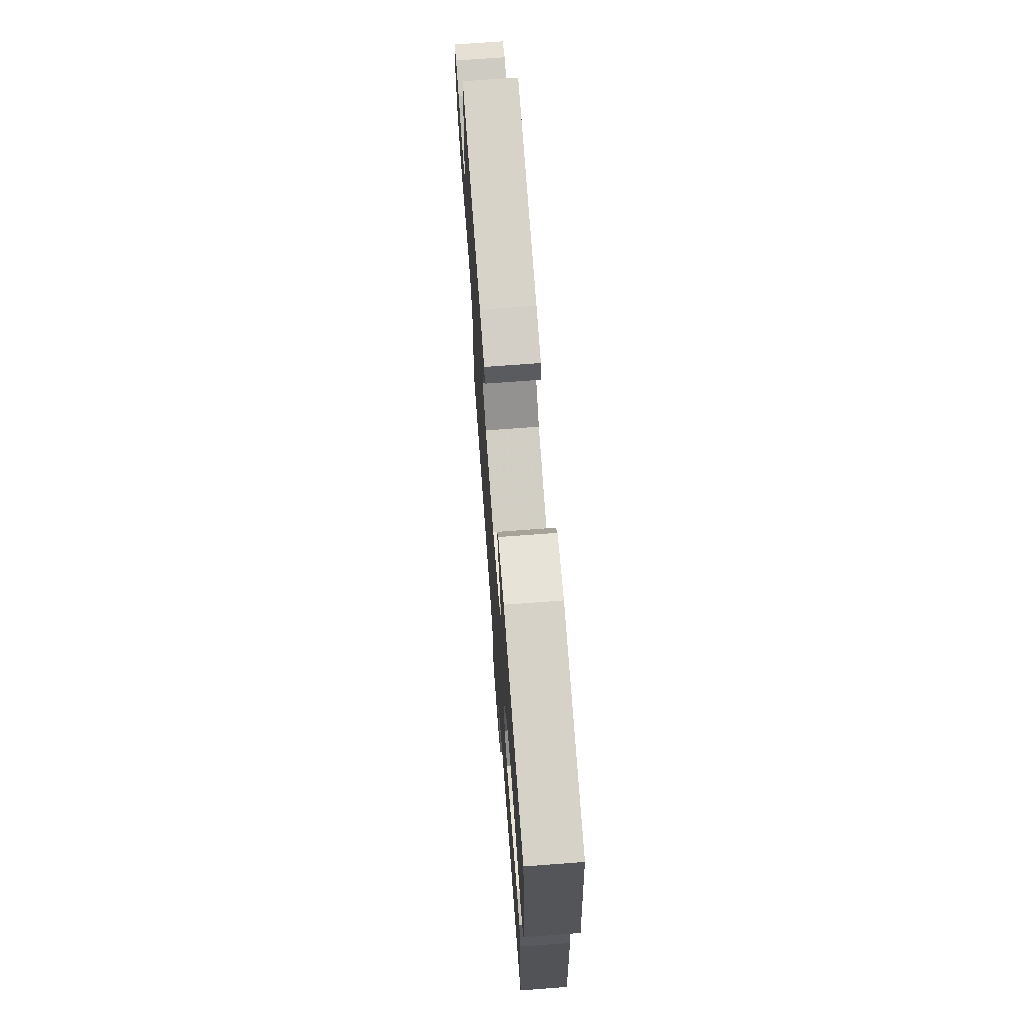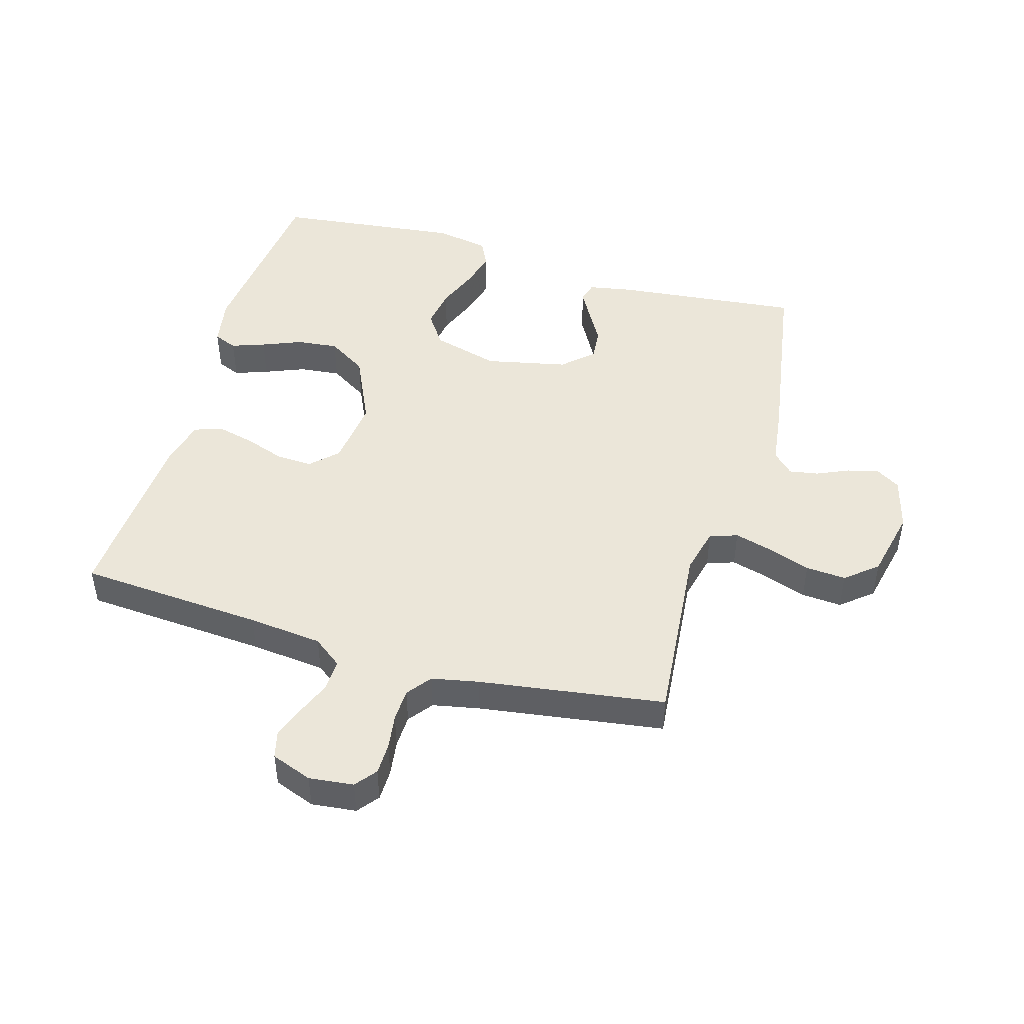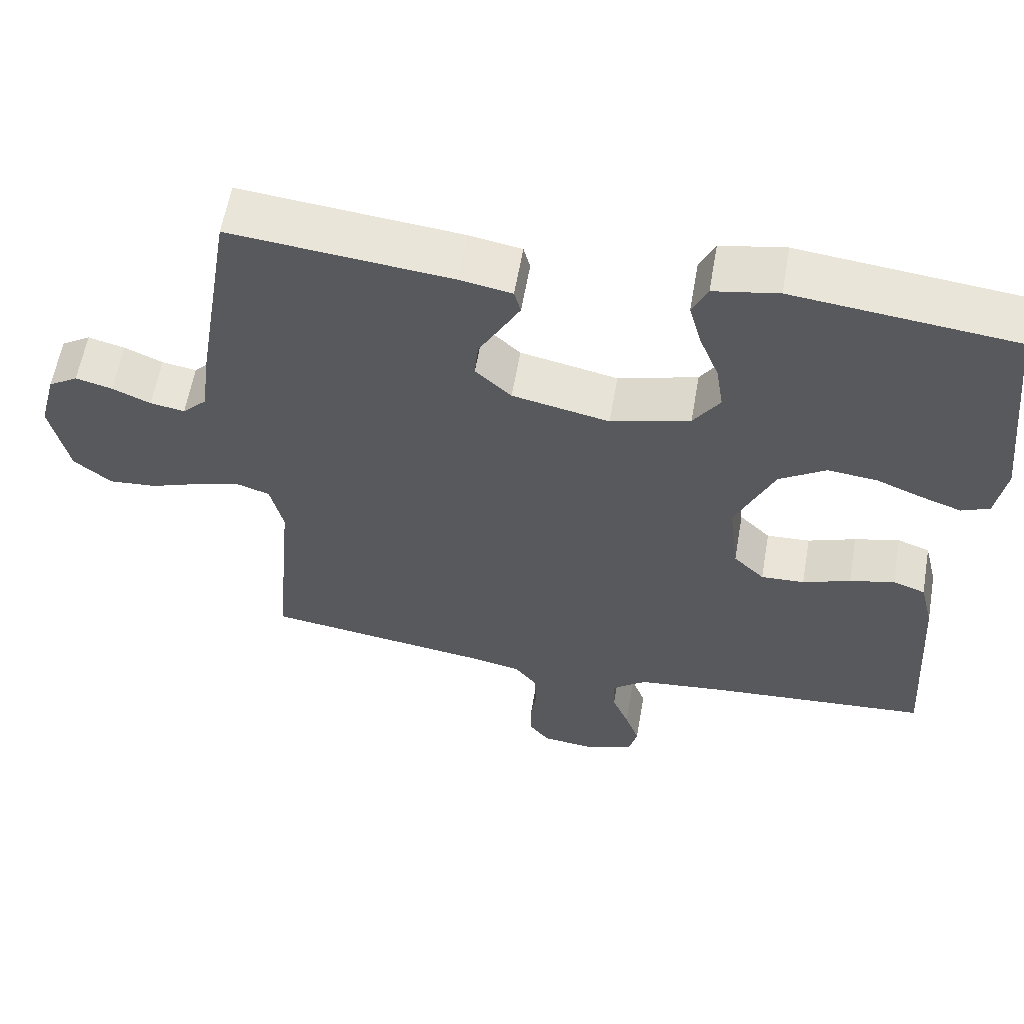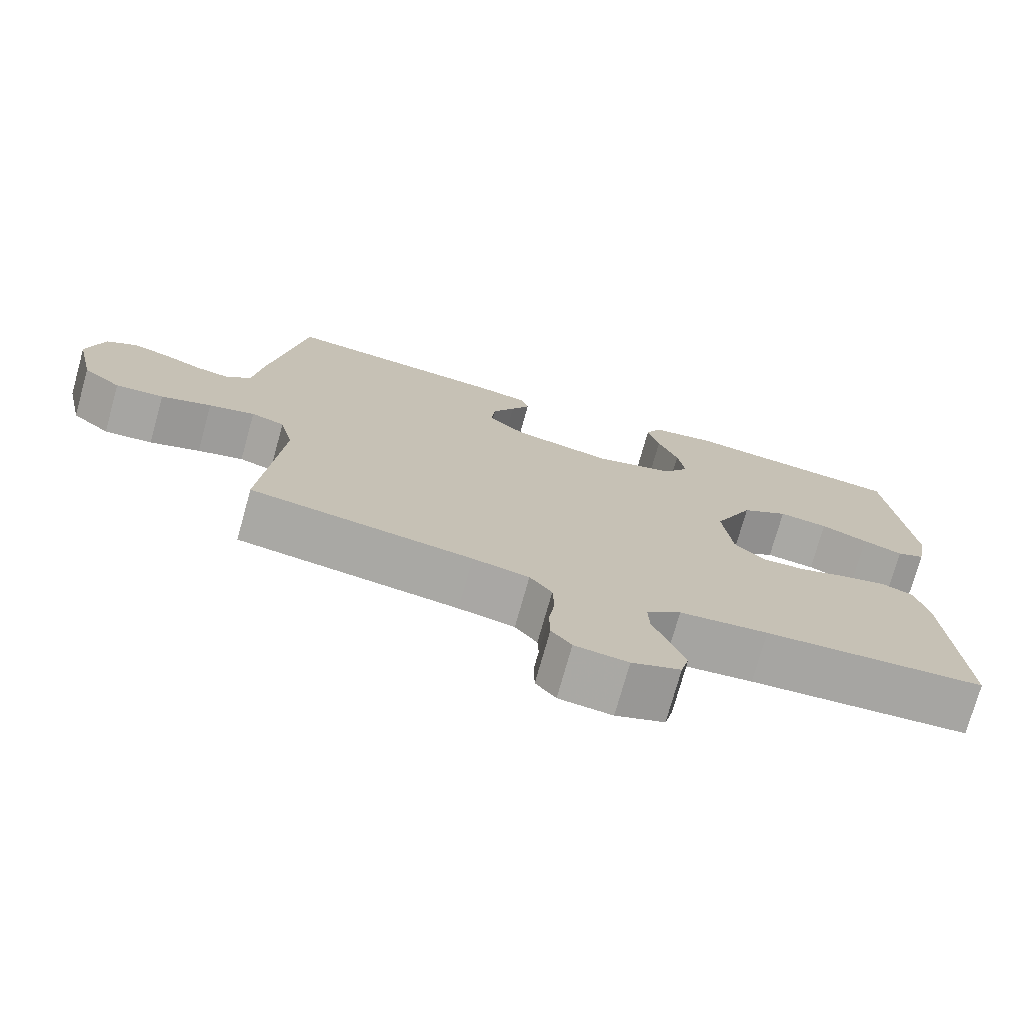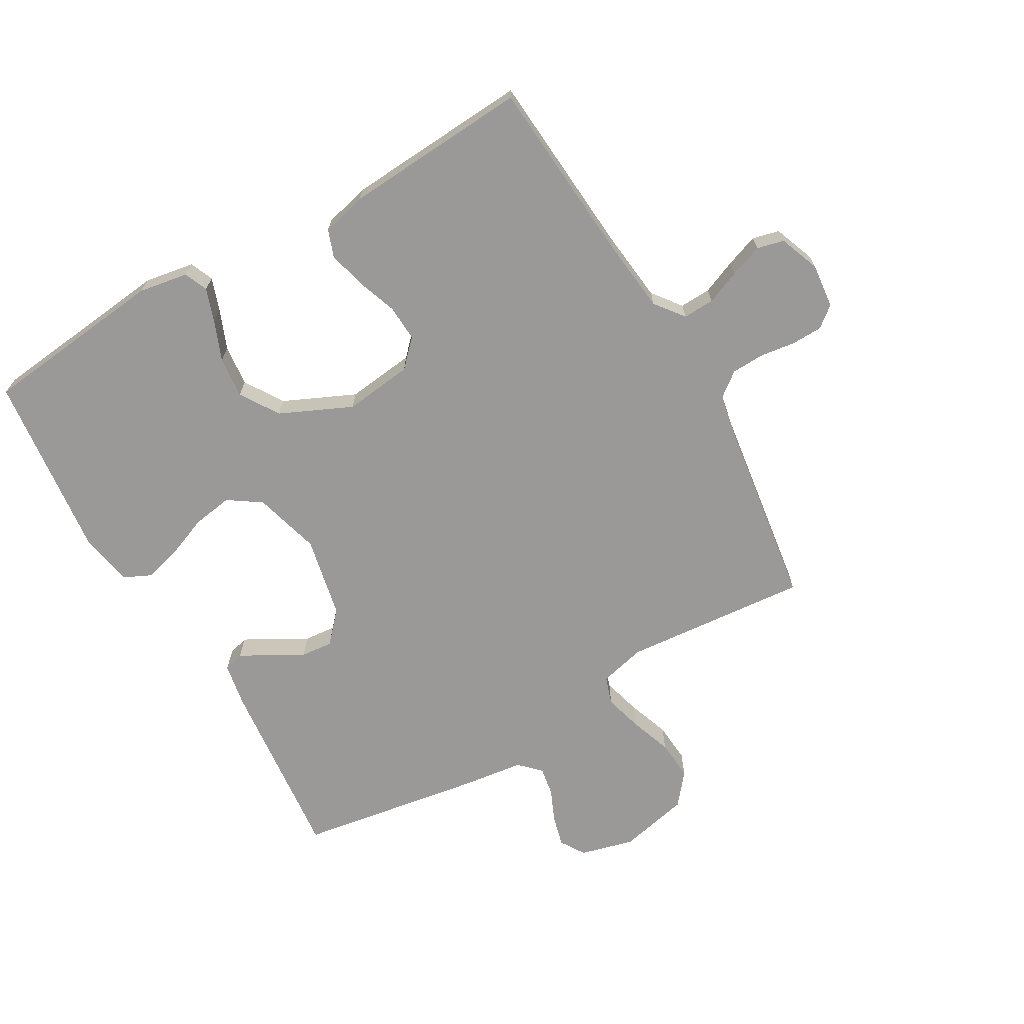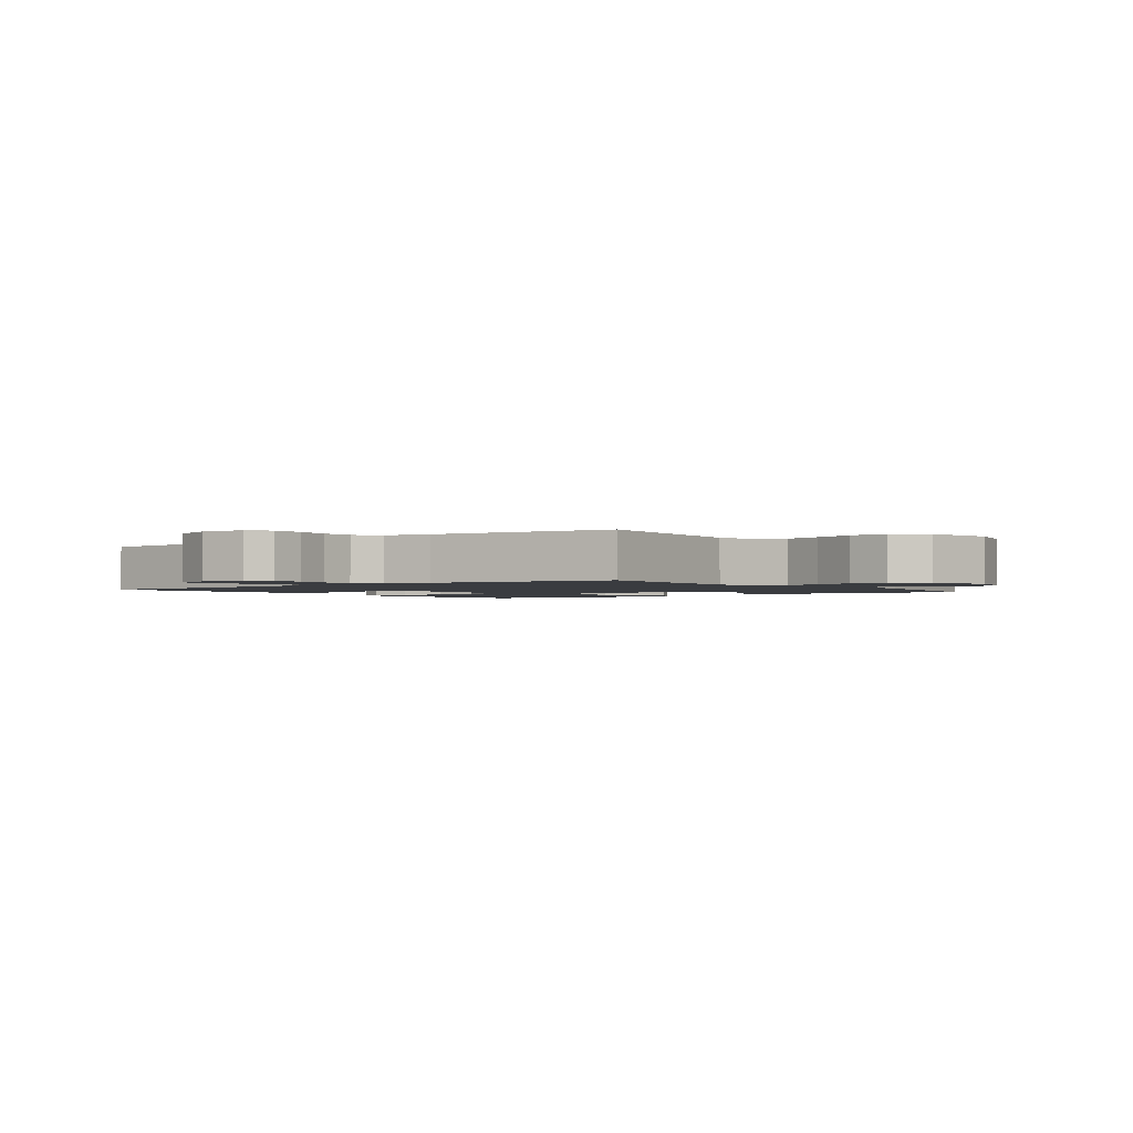
<metadata>
{"format":"obj","ext":"obj","renderer":"f3d","projection":"perspective","resolution":1024,"background":"white","views":[{"elev":71.3,"azim":85.7,"up":"+Z"},{"elev":46.7,"azim":-163.9,"up":"+Y"},{"elev":59.1,"azim":9.8,"up":"+Z"},{"elev":-74.6,"azim":-15.6,"up":"+Z"},{"elev":-69.0,"azim":120.1,"up":"+Y"},{"elev":-1.8,"azim":-143.1,"up":"+Y"}]}
</metadata>
<code>
v -0.5 0.07 -0.5
v -0.473 0.07 -0.2
v -0.491 0.07 -0.125
v -0.536 0.07 -0.11
v -0.598 0.07 -0.127
v -0.666 0.07 -0.151
v -0.731 0.07 -0.156
v -0.782 0.07 -0.114
v -0.807 0.07 0
v -0.784 0.07 0.087
v -0.744 0.07 0.112
v -0.694 0.07 0.099
v -0.642 0.07 0.076
v -0.595 0.07 0.068
v -0.562 0.07 0.101
v -0.549 0.07 0.2
v -0.5 0.07 0.5
v -0.2 0.07 0.469
v -0.129 0.07 0.456
v -0.12 0.07 0.423
v -0.146 0.07 0.376
v -0.176 0.07 0.323
v -0.181 0.07 0.271
v -0.132 0.07 0.226
v 0 0.07 0.198
v 0.108 0.07 0.228
v 0.144 0.07 0.281
v 0.134 0.07 0.346
v 0.107 0.07 0.414
v 0.091 0.07 0.474
v 0.112 0.07 0.518
v 0.2 0.07 0.534
v 0.5 0.07 0.5
v 0.532 0.07 0.2
v 0.518 0.07 0.12
v 0.48 0.07 0.104
v 0.426 0.07 0.123
v 0.362 0.07 0.149
v 0.295 0.07 0.156
v 0.232 0.07 0.116
v 0.179 0.07 0
v 0.192 0.07 -0.111
v 0.234 0.07 -0.152
v 0.293 0.07 -0.149
v 0.358 0.07 -0.126
v 0.419 0.07 -0.111
v 0.463 0.07 -0.127
v 0.481 0.07 -0.2
v 0.5 0.07 -0.5
v 0.2 0.07 -0.522
v 0.08 0.07 -0.535
v 0.033 0.07 -0.571
v 0.035 0.07 -0.622
v 0.058 0.07 -0.678
v 0.077 0.07 -0.731
v 0.066 0.07 -0.775
v 0 0.07 -0.8
v -0.072 0.07 -0.792
v -0.099 0.07 -0.758
v -0.1 0.07 -0.707
v -0.092 0.07 -0.65
v -0.094 0.07 -0.597
v -0.124 0.07 -0.558
v -0.2 0.07 -0.543
v -0.5 0 -0.5
v -0.473 0 -0.2
v -0.491 0 -0.125
v -0.536 0 -0.11
v -0.598 0 -0.127
v -0.666 0 -0.151
v -0.731 0 -0.156
v -0.782 0 -0.114
v -0.807 0 0
v -0.784 0 0.087
v -0.744 0 0.112
v -0.694 0 0.099
v -0.642 0 0.076
v -0.595 0 0.068
v -0.562 0 0.101
v -0.549 0 0.2
v -0.5 0 0.5
v -0.2 0 0.469
v -0.129 0 0.456
v -0.12 0 0.423
v -0.146 0 0.376
v -0.176 0 0.323
v -0.181 0 0.271
v -0.132 0 0.226
v 0 0 0.198
v 0.108 0 0.228
v 0.144 0 0.281
v 0.134 0 0.346
v 0.107 0 0.414
v 0.091 0 0.474
v 0.112 0 0.518
v 0.2 0 0.534
v 0.5 0 0.5
v 0.532 0 0.2
v 0.518 0 0.12
v 0.48 0 0.104
v 0.426 0 0.123
v 0.362 0 0.149
v 0.295 0 0.156
v 0.232 0 0.116
v 0.179 0 0
v 0.192 0 -0.111
v 0.234 0 -0.152
v 0.293 0 -0.149
v 0.358 0 -0.126
v 0.419 0 -0.111
v 0.463 0 -0.127
v 0.481 0 -0.2
v 0.5 0 -0.5
v 0.2 0 -0.522
v 0.08 0 -0.535
v 0.033 0 -0.571
v 0.035 0 -0.622
v 0.058 0 -0.678
v 0.077 0 -0.731
v 0.066 0 -0.775
v 0 0 -0.8
v -0.072 0 -0.792
v -0.099 0 -0.758
v -0.1 0 -0.707
v -0.092 0 -0.65
v -0.094 0 -0.597
v -0.124 0 -0.558
v -0.2 0 -0.543
f 59 60 61
f 58 59 61
f 57 58 61
f 56 57 61
f 55 56 61
f 54 55 61
f 53 54 61
f 52 53 61 62
f 51 52 62 63
f 48 49 50
f 47 48 50
f 46 47 50
f 45 46 50
f 44 45 50
f 43 44 50 51
f 51 63 64
f 43 51 64
f 42 43 64
f 36 37 38
f 35 36 38
f 34 35 38
f 33 34 38
f 32 33 38
f 31 32 38
f 30 31 38
f 29 30 38
f 28 29 38
f 27 28 38 39
f 26 27 39 40
f 20 21 22
f 19 20 22
f 18 19 22
f 17 18 22
f 16 17 22
f 15 16 22
f 14 15 22 23
f 11 12 13
f 10 11 13
f 9 10 13
f 8 9 13
f 7 8 13
f 6 7 13
f 5 6 13
f 4 5 13 14
f 14 23 24
f 4 14 24
f 3 4 24
f 64 1 2
f 42 64 2
f 41 42 2
f 41 2 3
f 40 41 3
f 26 40 3
f 25 26 3
f 3 24 25
f 125 124 123
f 125 123 122
f 125 122 121
f 125 121 120
f 125 120 119
f 125 119 118
f 125 118 117
f 126 125 117 116
f 127 126 116 115
f 114 113 112
f 114 112 111
f 114 111 110
f 114 110 109
f 114 109 108
f 115 114 108 107
f 128 127 115
f 128 115 107
f 128 107 106
f 102 101 100
f 102 100 99
f 102 99 98
f 102 98 97
f 102 97 96
f 102 96 95
f 102 95 94
f 102 94 93
f 102 93 92
f 103 102 92 91
f 104 103 91 90
f 86 85 84
f 86 84 83
f 86 83 82
f 86 82 81
f 86 81 80
f 86 80 79
f 87 86 79 78
f 77 76 75
f 77 75 74
f 77 74 73
f 77 73 72
f 77 72 71
f 77 71 70
f 77 70 69
f 78 77 69 68
f 88 87 78
f 88 78 68
f 88 68 67
f 66 65 128
f 66 128 106
f 66 106 105
f 67 66 105
f 67 105 104
f 67 104 90
f 67 90 89
f 89 88 67
f 1 65 66 2
f 2 66 67 3
f 3 67 68 4
f 4 68 69 5
f 5 69 70 6
f 6 70 71 7
f 7 71 72 8
f 8 72 73 9
f 9 73 74 10
f 10 74 75 11
f 11 75 76 12
f 12 76 77 13
f 13 77 78 14
f 14 78 79 15
f 15 79 80 16
f 16 80 81 17
f 17 81 82 18
f 18 82 83 19
f 19 83 84 20
f 20 84 85 21
f 21 85 86 22
f 22 86 87 23
f 23 87 88 24
f 24 88 89 25
f 25 89 90 26
f 26 90 91 27
f 27 91 92 28
f 28 92 93 29
f 29 93 94 30
f 30 94 95 31
f 31 95 96 32
f 32 96 97 33
f 33 97 98 34
f 34 98 99 35
f 35 99 100 36
f 36 100 101 37
f 37 101 102 38
f 38 102 103 39
f 39 103 104 40
f 40 104 105 41
f 41 105 106 42
f 42 106 107 43
f 43 107 108 44
f 44 108 109 45
f 45 109 110 46
f 46 110 111 47
f 47 111 112 48
f 48 112 113 49
f 49 113 114 50
f 50 114 115 51
f 51 115 116 52
f 52 116 117 53
f 53 117 118 54
f 54 118 119 55
f 55 119 120 56
f 56 120 121 57
f 57 121 122 58
f 58 122 123 59
f 59 123 124 60
f 60 124 125 61
f 61 125 126 62
f 62 126 127 63
f 63 127 128 64
f 64 128 65 1

</code>
